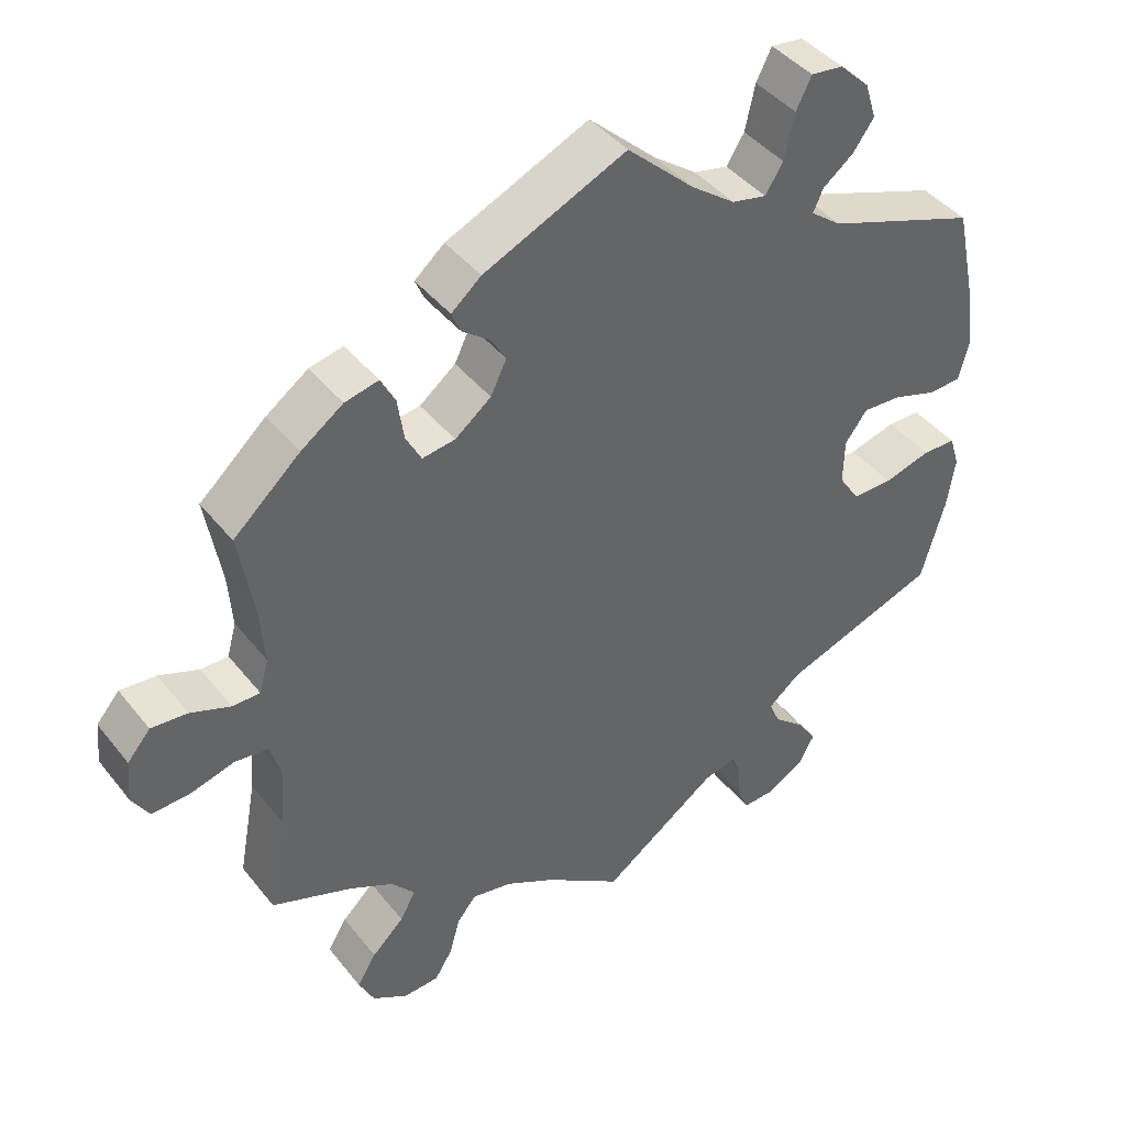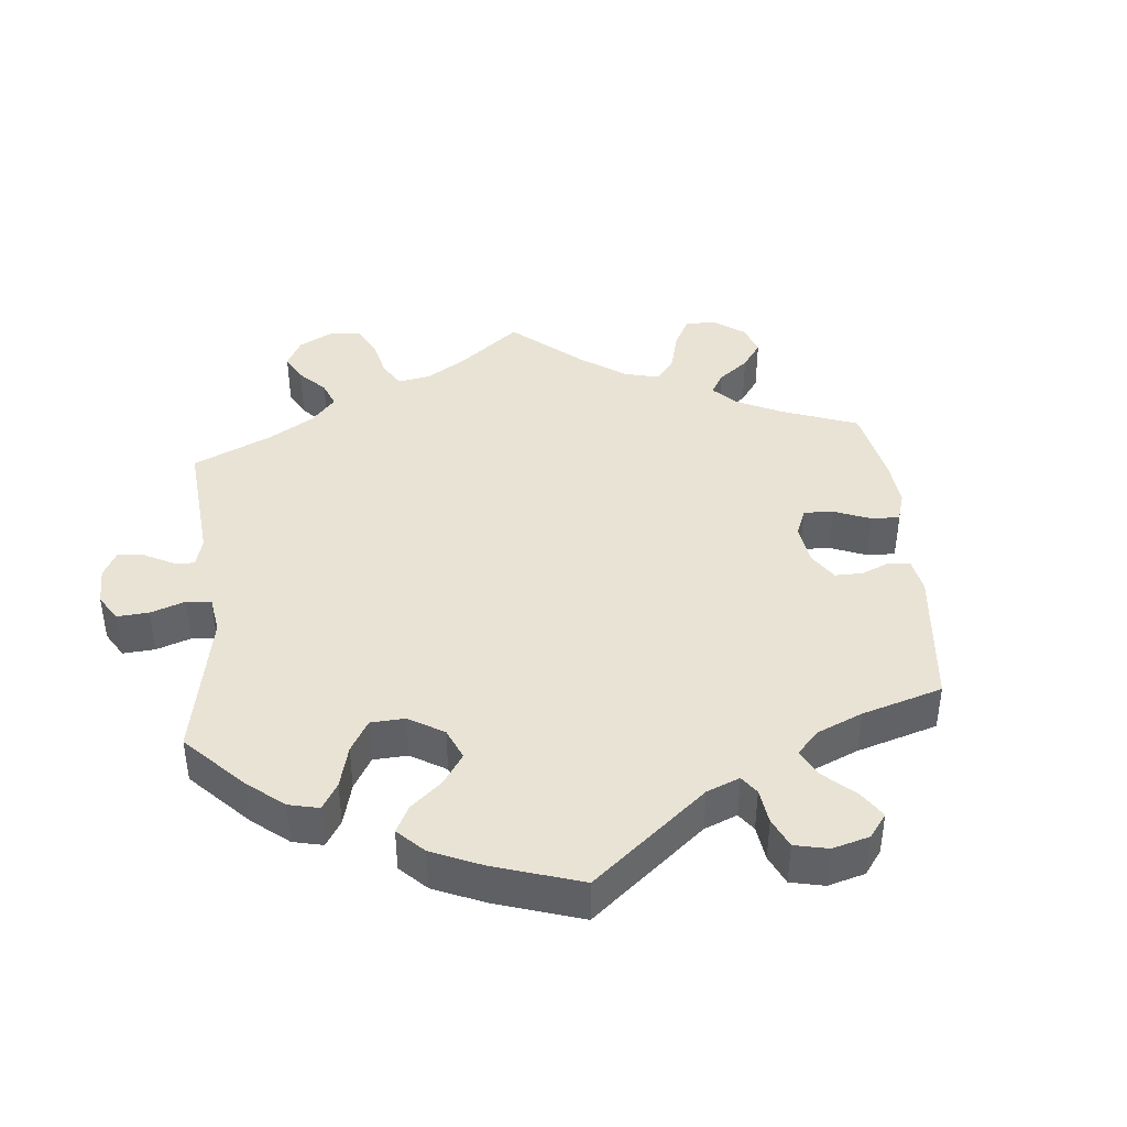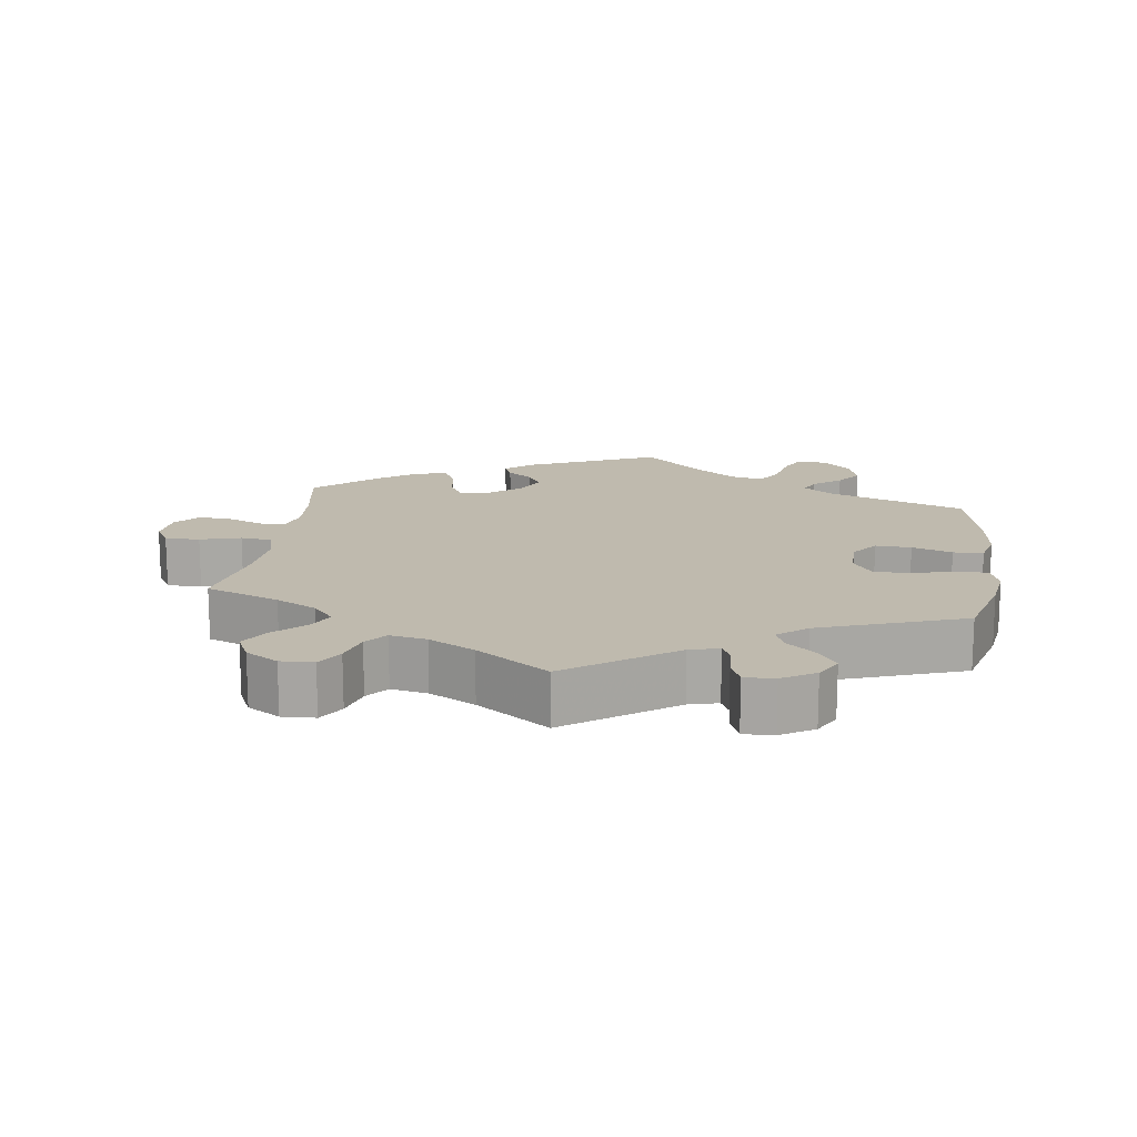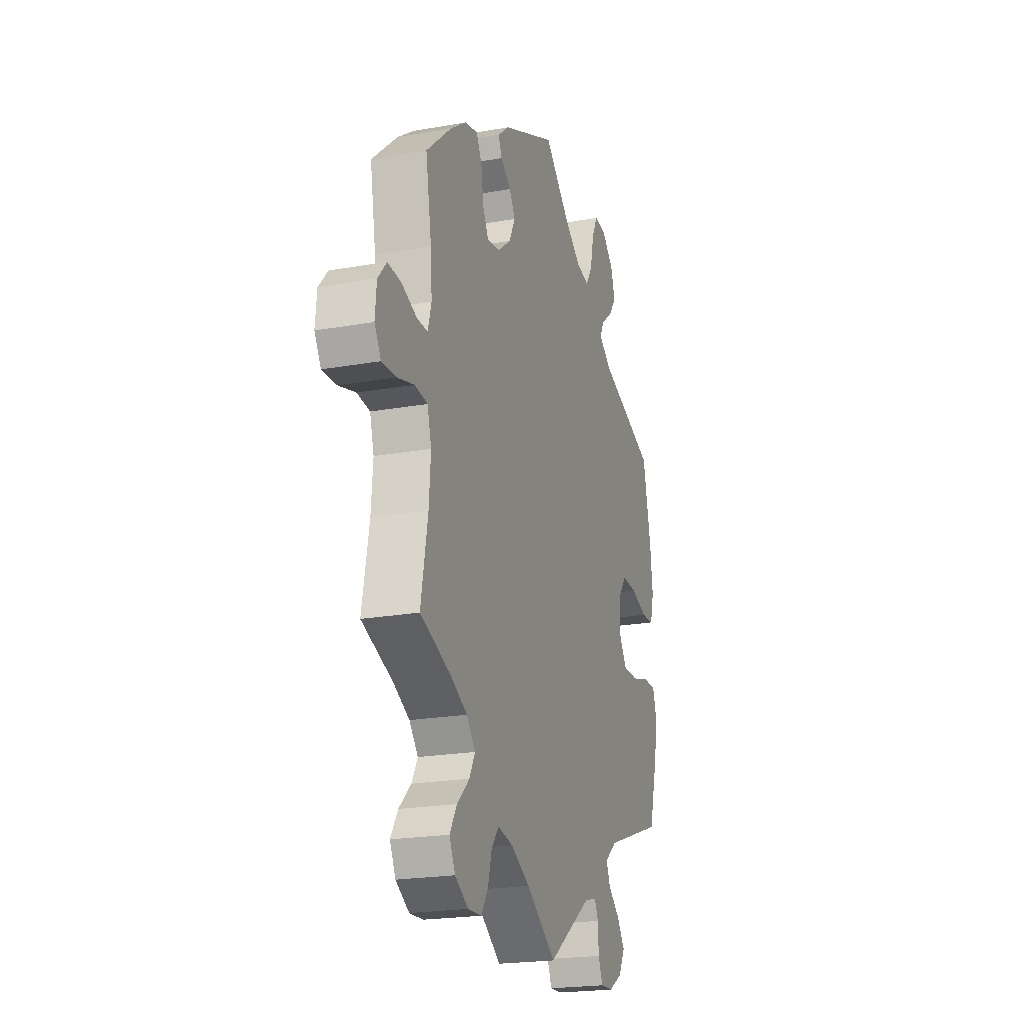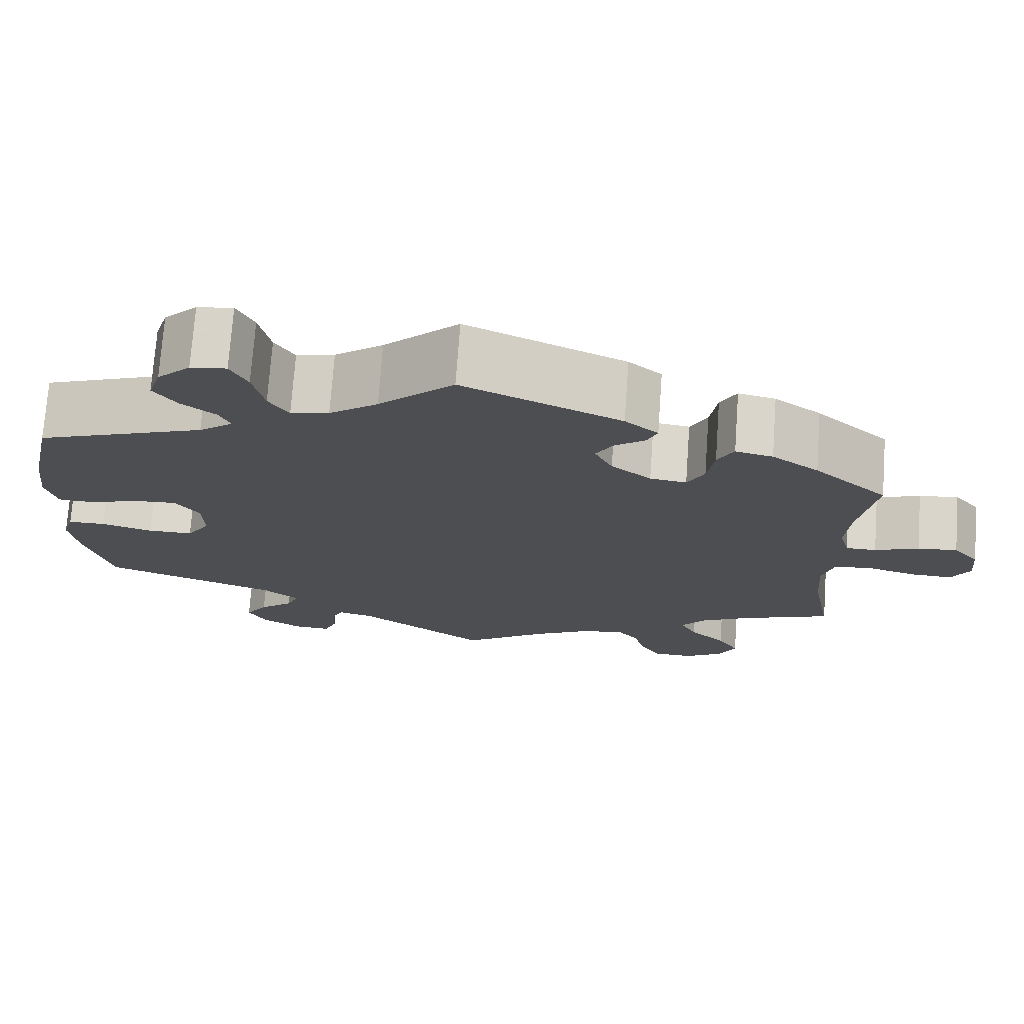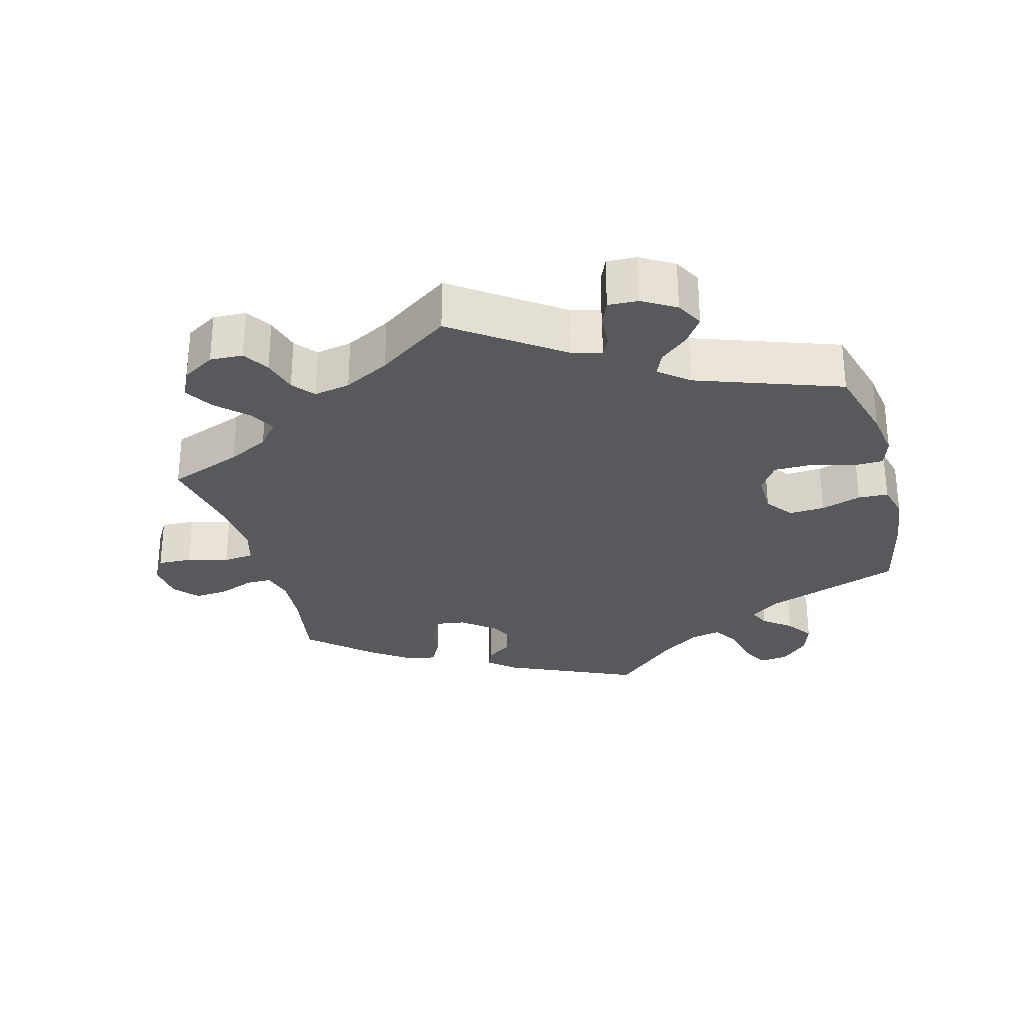
<metadata>
{"format":"obj","ext":"obj","renderer":"f3d","projection":"perspective","resolution":1024,"background":"white","views":[{"elev":42.4,"azim":144.9,"up":"+Z"},{"elev":41.3,"azim":-65.6,"up":"+Y"},{"elev":15.5,"azim":-172.2,"up":"+Y"},{"elev":-21.4,"azim":107.7,"up":"+Z"},{"elev":73.3,"azim":4.1,"up":"+Z"},{"elev":-29.0,"azim":-165.0,"up":"+Y"}]}
</metadata>
<code>
v 0.185 0.07 0.495
v 0.224 0.07 0.462
v 0.212 0.07 0.434
v 0.176 0.07 0.407
v 0.156 0.07 0.373
v 0.177 0.07 0.33
v 0.224 0.07 0.293
v 0.267 0.07 0.287
v 0.287 0.07 0.325
v 0.295 0.07 0.38
v 0.314 0.07 0.416
v 0.358 0.07 0.406
v 0.413 0.07 0.367
v 0.5 0.07 0.289
v 0.48 0.07 0.172
v 0.475 0.07 0.102
v 0.487 0.07 0.058
v 0.523 0.07 0.058
v 0.575 0.07 0.078
v 0.622 0.07 0.082
v 0.652 0.07 0.047
v 0.657 0.07 -0.008
v 0.635 0.07 -0.045
v 0.586 0.07 -0.043
v 0.528 0.07 -0.027
v 0.484 0.07 -0.032
v 0.47 0.07 -0.082
v 0.476 0.07 -0.16
v 0.5 0.07 -0.289
v 0.395 0.07 -0.329
v 0.337 0.07 -0.359
v 0.307 0.07 -0.395
v 0.327 0.07 -0.432
v 0.369 0.07 -0.472
v 0.394 0.07 -0.513
v 0.374 0.07 -0.554
v 0.328 0.07 -0.582
v 0.281 0.07 -0.58
v 0.258 0.07 -0.543
v 0.244 0.07 -0.493
v 0.219 0.07 -0.462
v 0.167 0.07 -0.472
v 0.102 0.07 -0.507
v 0 0.07 -0.578
v -0.151 0.07 -0.471
v -0.193 0.07 -0.46
v -0.206 0.07 -0.487
v -0.208 0.07 -0.533
v -0.223 0.07 -0.569
v -0.266 0.07 -0.567
v -0.313 0.07 -0.539
v -0.334 0.07 -0.5
v -0.308 0.07 -0.462
v -0.268 0.07 -0.428
v -0.254 0.07 -0.395
v -0.296 0.07 -0.361
v -0.501 0.07 -0.289
v -0.532 0.07 -0.178
v -0.542 0.07 -0.112
v -0.529 0.07 -0.07
v -0.485 0.07 -0.069
v -0.424 0.07 -0.086
v -0.371 0.07 -0.086
v -0.344 0.07 -0.045
v -0.345 0.07 0.014
v -0.374 0.07 0.053
v -0.425 0.07 0.05
v -0.482 0.07 0.031
v -0.525 0.07 0.033
v -0.538 0.07 0.083
v -0.529 0.07 0.16
v -0.501 0.07 0.289
v -0.303 0.07 0.361
v -0.263 0.07 0.392
v -0.276 0.07 0.421
v -0.316 0.07 0.452
v -0.343 0.07 0.49
v -0.328 0.07 0.537
v -0.289 0.07 0.575
v -0.247 0.07 0.58
v -0.227 0.07 0.54
v -0.214 0.07 0.481
v -0.191 0.07 0.444
v -0.146 0.07 0.454
v -0.089 0.07 0.496
v -0.001 0.07 0.578
v 0.185 0 0.495
v 0.224 0 0.462
v 0.212 0 0.434
v 0.176 0 0.407
v 0.156 0 0.373
v 0.177 0 0.33
v 0.224 0 0.293
v 0.267 0 0.287
v 0.287 0 0.325
v 0.295 0 0.38
v 0.314 0 0.416
v 0.358 0 0.406
v 0.413 0 0.367
v 0.5 0 0.289
v 0.48 0 0.172
v 0.475 0 0.102
v 0.487 0 0.058
v 0.523 0 0.058
v 0.575 0 0.078
v 0.622 0 0.082
v 0.652 0 0.047
v 0.657 0 -0.008
v 0.635 0 -0.045
v 0.586 0 -0.043
v 0.528 0 -0.027
v 0.484 0 -0.032
v 0.47 0 -0.082
v 0.476 0 -0.16
v 0.5 0 -0.289
v 0.395 0 -0.329
v 0.337 0 -0.359
v 0.307 0 -0.395
v 0.327 0 -0.432
v 0.369 0 -0.472
v 0.394 0 -0.513
v 0.374 0 -0.554
v 0.328 0 -0.582
v 0.281 0 -0.58
v 0.258 0 -0.543
v 0.244 0 -0.493
v 0.219 0 -0.462
v 0.167 0 -0.472
v 0.102 0 -0.507
v 0 0 -0.578
v -0.151 0 -0.471
v -0.193 0 -0.46
v -0.206 0 -0.487
v -0.208 0 -0.533
v -0.223 0 -0.569
v -0.266 0 -0.567
v -0.313 0 -0.539
v -0.334 0 -0.5
v -0.308 0 -0.462
v -0.268 0 -0.428
v -0.254 0 -0.395
v -0.296 0 -0.361
v -0.501 0 -0.289
v -0.532 0 -0.178
v -0.542 0 -0.112
v -0.529 0 -0.07
v -0.485 0 -0.069
v -0.424 0 -0.086
v -0.371 0 -0.086
v -0.344 0 -0.045
v -0.345 0 0.014
v -0.374 0 0.053
v -0.425 0 0.05
v -0.482 0 0.031
v -0.525 0 0.033
v -0.538 0 0.083
v -0.529 0 0.16
v -0.501 0 0.289
v -0.303 0 0.361
v -0.263 0 0.392
v -0.276 0 0.421
v -0.316 0 0.452
v -0.343 0 0.49
v -0.328 0 0.537
v -0.289 0 0.575
v -0.247 0 0.58
v -0.227 0 0.54
v -0.214 0 0.481
v -0.191 0 0.444
v -0.146 0 0.454
v -0.089 0 0.496
v -0.001 0 0.578
f 85 86 1 2
f 84 85 2 3
f 83 84 3 4
f 79 80 81 82
f 79 82 83
f 78 79 83
f 75 76 77 78
f 74 75 78 83
f 73 74 83 4
f 67 68 69 70
f 66 67 70 71
f 59 60 61 62
f 59 62 63
f 56 57 58 59
f 55 56 59 63
f 51 52 53 54
f 51 54 55
f 50 51 55
f 47 48 49 50
f 46 47 50 55
f 45 46 55 63
f 43 44 45 63
f 37 38 39 40
f 37 40 41
f 36 37 41
f 33 34 35 36
f 32 33 36 41
f 31 32 41 42
f 28 29 30
f 27 28 30 31
f 26 27 31 42
f 22 23 24 25
f 22 25 26
f 21 22 26
f 18 19 20 21
f 17 18 21 26
f 16 17 26 42
f 12 13 14 15
f 9 10 11 12
f 8 9 12 15
f 7 8 15 16
f 72 73 4 5
f 66 71 72 5
f 65 66 5 6
f 64 65 6 7
f 42 43 63 64
f 7 16 42 64
f 88 87 172 171
f 89 88 171 170
f 90 89 170 169
f 168 167 166 165
f 169 168 165
f 169 165 164
f 164 163 162 161
f 169 164 161 160
f 90 169 160 159
f 156 155 154 153
f 157 156 153 152
f 148 147 146 145
f 149 148 145
f 145 144 143 142
f 149 145 142 141
f 140 139 138 137
f 141 140 137
f 141 137 136
f 136 135 134 133
f 141 136 133 132
f 149 141 132 131
f 149 131 130 129
f 126 125 124 123
f 127 126 123
f 127 123 122
f 122 121 120 119
f 127 122 119 118
f 128 127 118 117
f 116 115 114
f 117 116 114 113
f 128 117 113 112
f 111 110 109 108
f 112 111 108
f 112 108 107
f 107 106 105 104
f 112 107 104 103
f 128 112 103 102
f 101 100 99 98
f 98 97 96 95
f 101 98 95 94
f 102 101 94 93
f 91 90 159 158
f 91 158 157 152
f 92 91 152 151
f 93 92 151 150
f 150 149 129 128
f 150 128 102 93
f 1 87 88 2
f 2 88 89 3
f 3 89 90 4
f 4 90 91 5
f 5 91 92 6
f 6 92 93 7
f 7 93 94 8
f 8 94 95 9
f 9 95 96 10
f 10 96 97 11
f 11 97 98 12
f 12 98 99 13
f 13 99 100 14
f 14 100 101 15
f 15 101 102 16
f 16 102 103 17
f 17 103 104 18
f 18 104 105 19
f 19 105 106 20
f 20 106 107 21
f 21 107 108 22
f 22 108 109 23
f 23 109 110 24
f 24 110 111 25
f 25 111 112 26
f 26 112 113 27
f 27 113 114 28
f 28 114 115 29
f 29 115 116 30
f 30 116 117 31
f 31 117 118 32
f 32 118 119 33
f 33 119 120 34
f 34 120 121 35
f 35 121 122 36
f 36 122 123 37
f 37 123 124 38
f 38 124 125 39
f 39 125 126 40
f 40 126 127 41
f 41 127 128 42
f 42 128 129 43
f 43 129 130 44
f 44 130 131 45
f 45 131 132 46
f 46 132 133 47
f 47 133 134 48
f 48 134 135 49
f 49 135 136 50
f 50 136 137 51
f 51 137 138 52
f 52 138 139 53
f 53 139 140 54
f 54 140 141 55
f 55 141 142 56
f 56 142 143 57
f 57 143 144 58
f 58 144 145 59
f 59 145 146 60
f 60 146 147 61
f 61 147 148 62
f 62 148 149 63
f 63 149 150 64
f 64 150 151 65
f 65 151 152 66
f 66 152 153 67
f 67 153 154 68
f 68 154 155 69
f 69 155 156 70
f 70 156 157 71
f 71 157 158 72
f 72 158 159 73
f 73 159 160 74
f 74 160 161 75
f 75 161 162 76
f 76 162 163 77
f 77 163 164 78
f 78 164 165 79
f 79 165 166 80
f 80 166 167 81
f 81 167 168 82
f 82 168 169 83
f 83 169 170 84
f 84 170 171 85
f 85 171 172 86
f 86 172 87 1

</code>
